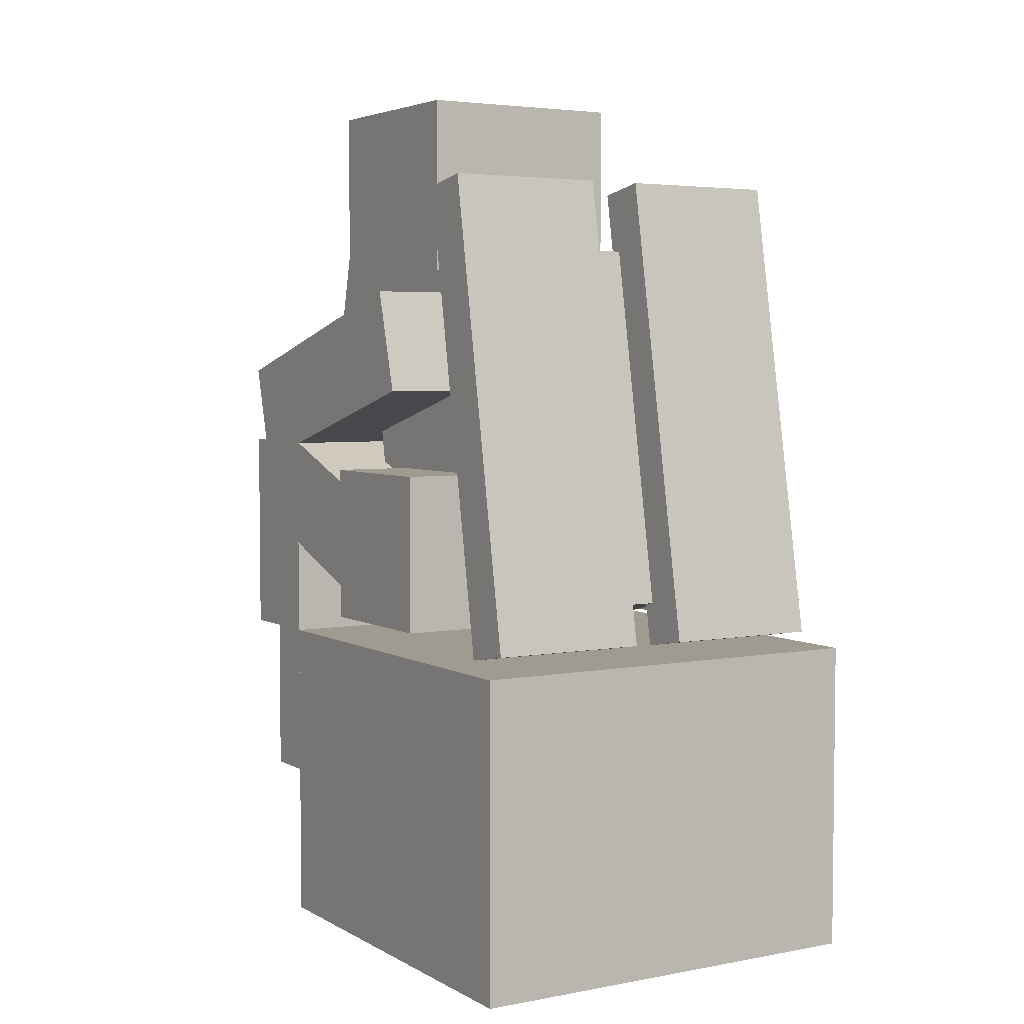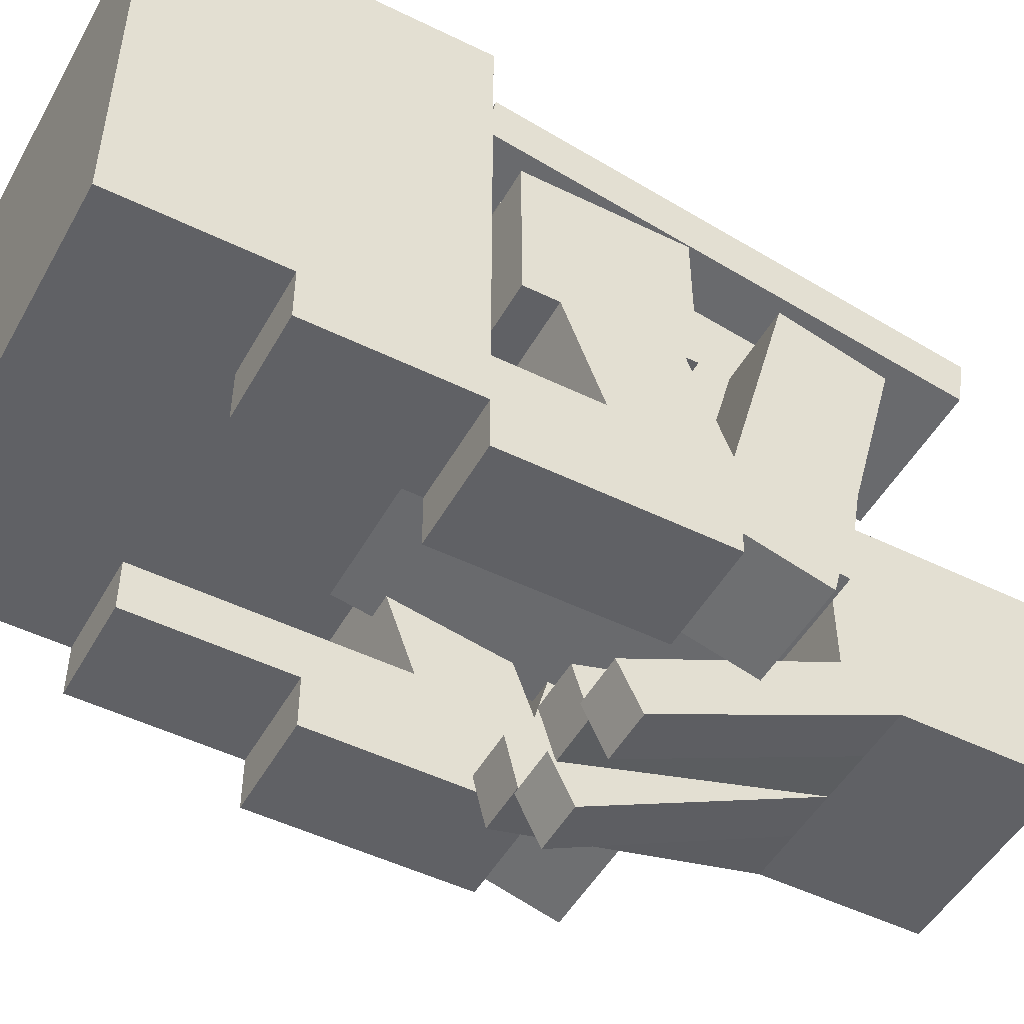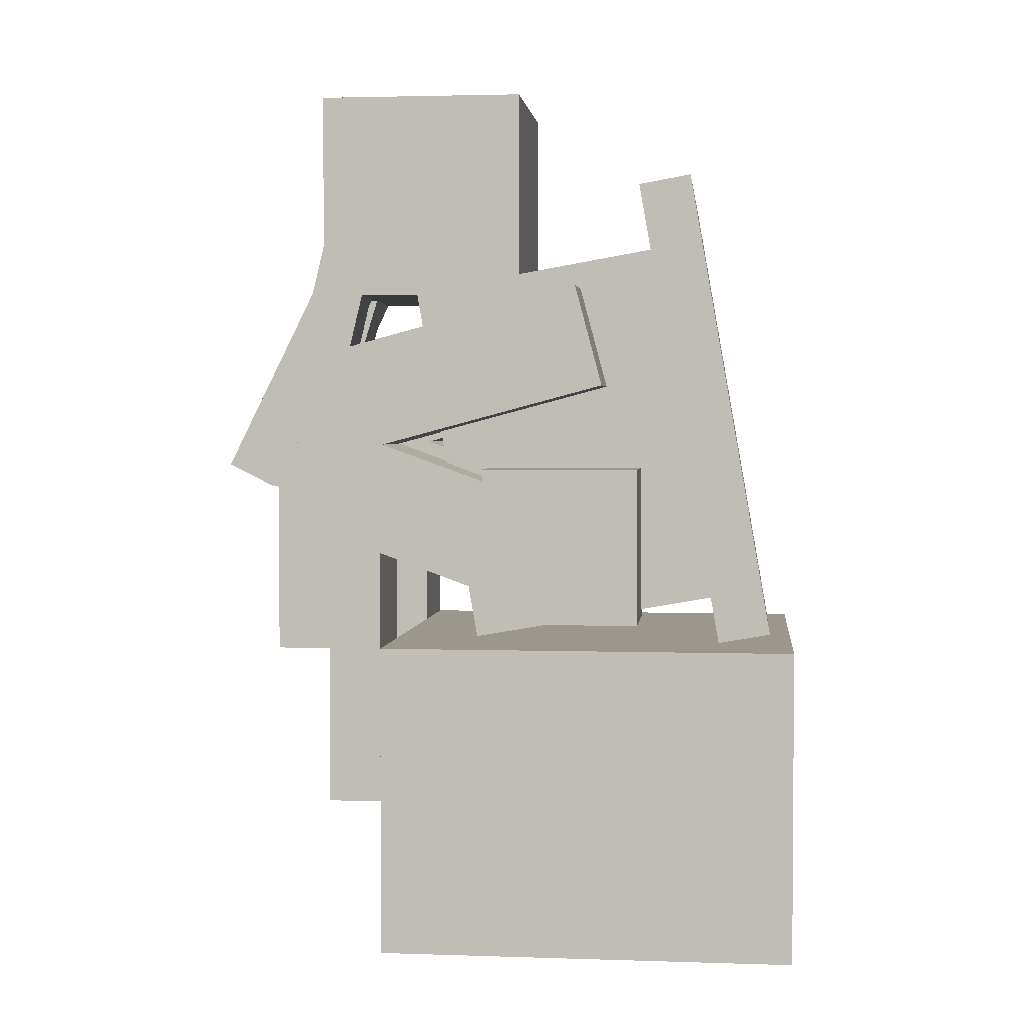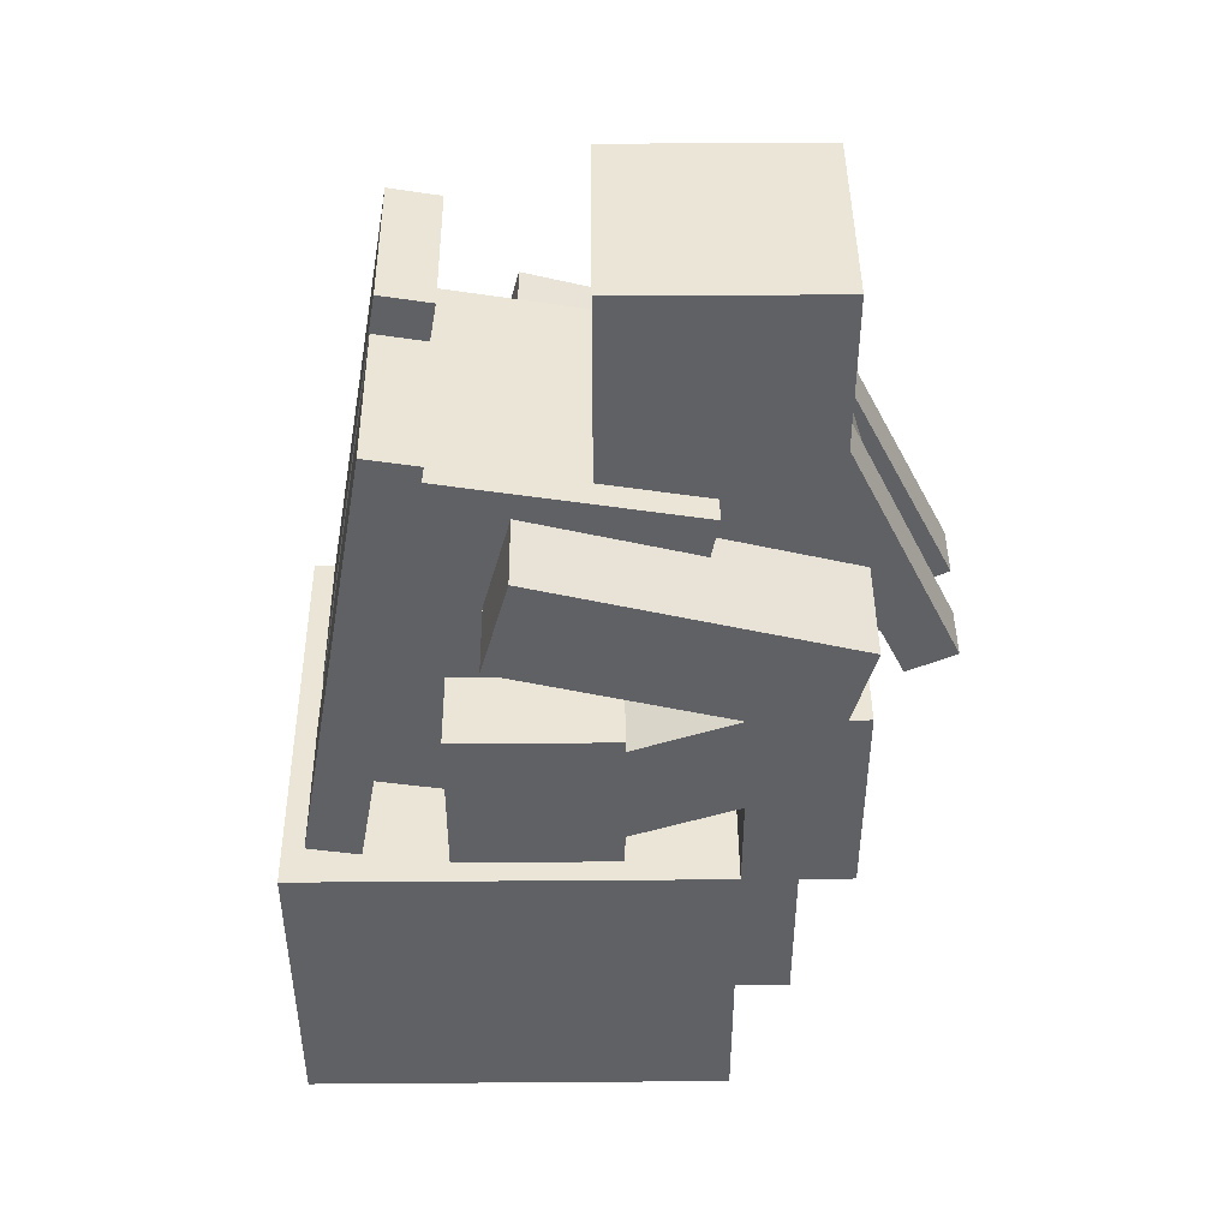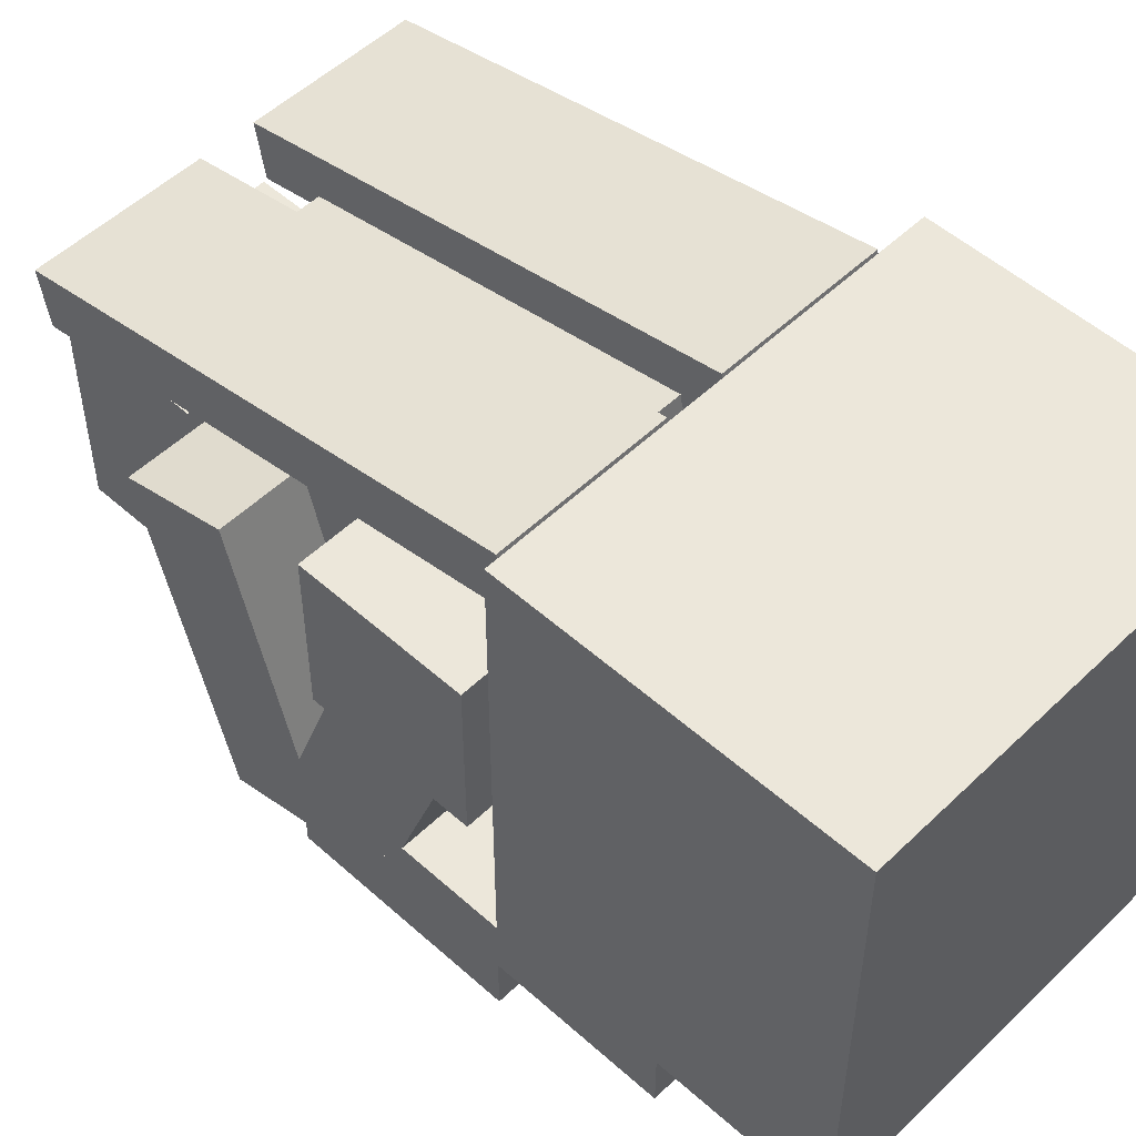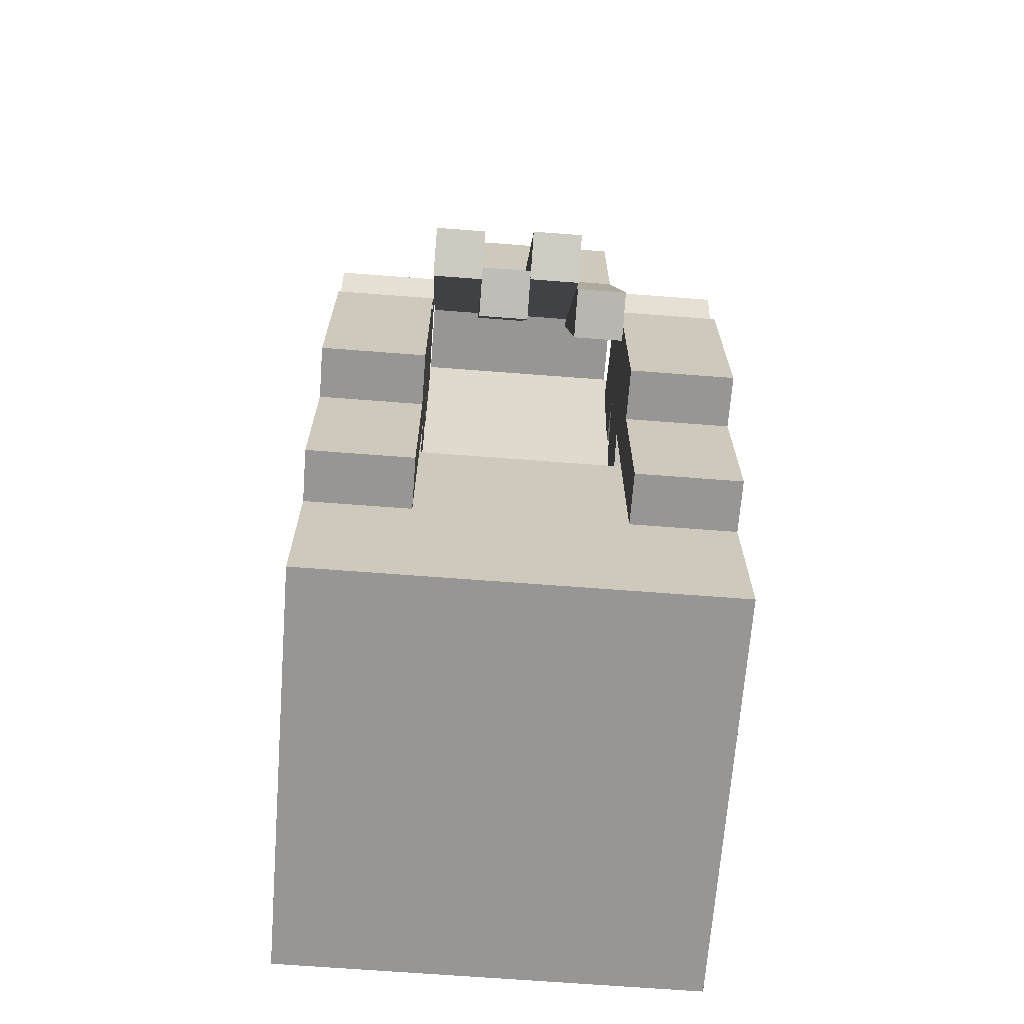
<metadata>
{"format":"obj","ext":"obj","renderer":"f3d","projection":"perspective","resolution":1024,"background":"white","views":[{"elev":4.2,"azim":-31.1,"up":"+Y"},{"elev":-49.5,"azim":61.6,"up":"+Z"},{"elev":2.6,"azim":-83.6,"up":"+Y"},{"elev":44.3,"azim":89.5,"up":"+Y"},{"elev":51.9,"azim":-46.0,"up":"+Z"},{"elev":-68.0,"azim":175.6,"up":"+Y"}]}
</metadata>
<code>
o leftleg3
v 0.3754 0.3736 0.125
v 0.2504 0.3736 0.125
v 0.2504 0.6236 0.125
v 0.3754 0.6236 0.125
v 0.2504 0.3736 0.25
v 0.3754 0.3736 0.25
v 0.3754 0.6236 0.25
v 0.2504 0.6236 0.25
f 1 2 3 4
f 5 6 7 8
f 4 3 8 7
f 2 1 6 5
f 6 1 4 7
f 2 5 8 3
o base
v 0.7504 -0.00136 0.25
v 0.2504 -0.00136 0.25
v 0.2504 0.3736 0.25
v 0.7504 0.3736 0.25
v 0.2504 -0.00136 0.75
v 0.7504 -0.00136 0.75
v 0.7504 0.3736 0.75
v 0.2504 0.3736 0.75
f 9 10 11 12
f 13 14 15 16
f 12 11 16 15
f 10 9 14 13
f 14 9 12 15
f 10 13 16 11
o leftarm
v 0.3754 0.5966 0.1574
v 0.2504 0.5966 0.1574
v 0.2504 0.7174 0.125
v 0.3754 0.7174 0.125
v 0.2504 0.6937 0.5196
v 0.3754 0.6937 0.5196
v 0.3754 0.8144 0.4873
v 0.2504 0.8144 0.4873
f 17 18 19 20
f 21 22 23 24
f 20 19 24 23
f 18 17 22 21
f 22 17 20 23
f 18 21 24 19
o rightleg2
v 0.7504 0.5062 0.2073
v 0.6254 0.5062 0.2073
v 0.6254 0.6236 0.25
v 0.7504 0.6236 0.25
v 0.6254 0.442 0.3835
v 0.7504 0.442 0.3835
v 0.7504 0.5595 0.4262
v 0.6254 0.5595 0.4262
f 25 26 27 28
f 29 30 31 32
f 28 27 32 31
f 26 25 30 29
f 30 25 28 31
f 26 29 32 27
o rightleg1
v 0.7504 0.4049 0.375
v 0.6254 0.4049 0.375
v 0.6254 0.5924 0.375
v 0.7504 0.5924 0.375
v 0.6254 0.4049 0.5625
v 0.7504 0.4049 0.5625
v 0.7504 0.5924 0.5625
v 0.6254 0.5924 0.5625
f 33 34 35 36
f 37 38 39 40
f 36 35 40 39
f 34 33 38 37
f 38 33 36 39
f 34 37 40 35
o rightleg3
v 0.7504 0.3736 0.125
v 0.6254 0.3736 0.125
v 0.6254 0.6236 0.125
v 0.7504 0.6236 0.125
v 0.6254 0.3736 0.25
v 0.7504 0.3736 0.25
v 0.7504 0.6236 0.25
v 0.6254 0.6236 0.25
f 41 42 43 44
f 45 46 47 48
f 44 43 48 47
f 42 41 46 45
f 46 41 44 47
f 42 45 48 43
o leftleg1
v 0.3754 0.4049 0.375
v 0.2504 0.4049 0.375
v 0.2504 0.5924 0.375
v 0.3754 0.5924 0.375
v 0.2504 0.4049 0.5625
v 0.3754 0.4049 0.5625
v 0.3754 0.5924 0.5625
v 0.2504 0.5924 0.5625
f 49 50 51 52
f 53 54 55 56
f 52 51 56 55
f 50 49 54 53
f 54 49 52 55
f 50 53 56 51
o leftfoot
v 0.3754 0.1861 0.1875
v 0.2504 0.1861 0.1875
v 0.2504 0.3736 0.1875
v 0.3754 0.3736 0.1875
v 0.2504 0.1861 0.25
v 0.3754 0.1861 0.25
v 0.3754 0.3736 0.25
v 0.2504 0.3736 0.25
f 57 58 59 60
f 61 62 63 64
f 60 59 64 63
f 58 57 62 61
f 62 57 60 63
f 58 61 64 59
o body
v 0.6567 0.3803 0.3573
v 0.3442 0.3803 0.3573
v 0.3442 0.8111 0.2813
v 0.6567 0.8111 0.2813
v 0.3442 0.4346 0.665
v 0.6567 0.4346 0.665
v 0.6567 0.8654 0.589
v 0.3442 0.8654 0.589
f 65 66 67 68
f 69 70 71 72
f 68 67 72 71
f 66 65 70 69
f 70 65 68 71
f 66 69 72 67
o leftleg2
v 0.3754 0.5062 0.2073
v 0.2504 0.5062 0.2073
v 0.2504 0.6236 0.25
v 0.3754 0.6236 0.25
v 0.2504 0.442 0.3835
v 0.3754 0.442 0.3835
v 0.3754 0.5595 0.4262
v 0.2504 0.5595 0.4262
f 73 74 75 76
f 77 78 79 80
f 76 75 80 79
f 74 73 78 77
f 78 73 76 79
f 74 77 80 75
o tentacle3
v 0.5629 0.5749 0.0647
v 0.5004 0.5749 0.0647
v 0.5004 0.8736 0.1563
v 0.5629 0.8736 0.1563
v 0.5004 0.5565 0.1245
v 0.5629 0.5565 0.1245
v 0.5629 0.8553 0.216
v 0.5004 0.8553 0.216
f 81 82 83 84
f 85 86 87 88
f 84 83 88 87
f 82 81 86 85
f 86 81 84 87
f 82 85 88 83
o tentacle2
v 0.5004 0.5937 0.01738
v 0.4379 0.5937 0.01738
v 0.4379 0.8736 0.1563
v 0.5004 0.8736 0.1563
v 0.4379 0.5659 0.07337
v 0.5004 0.5659 0.07337
v 0.5004 0.8459 0.2123
v 0.4379 0.8459 0.2123
f 89 90 91 92
f 93 94 95 96
f 92 91 96 95
f 90 89 94 93
f 94 89 92 95
f 90 93 96 91
o rightwing
v 0.7192 0.3822 0.6602
v 0.5317 0.3822 0.6602
v 0.5317 0.9361 0.5625
v 0.7192 0.9361 0.5625
v 0.5317 0.393 0.7218
v 0.7192 0.393 0.7218
v 0.7192 0.947 0.6241
v 0.5317 0.947 0.6241
f 97 98 99 100
f 101 102 103 104
f 100 99 104 103
f 98 97 102 101
f 102 97 100 103
f 98 101 104 99
o tentacle1
v 0.4379 0.5699 0.08275
v 0.3754 0.5699 0.08275
v 0.3754 0.8736 0.1563
v 0.4379 0.8736 0.1563
v 0.3754 0.5552 0.1435
v 0.4379 0.5552 0.1435
v 0.4379 0.8589 0.217
v 0.3754 0.8589 0.217
f 105 106 107 108
f 109 110 111 112
f 108 107 112 111
f 106 105 110 109
f 110 105 108 111
f 106 109 112 107
o head
v 0.6254 0.8111 0.1563
v 0.3754 0.8111 0.1563
v 0.3754 1.061 0.1563
v 0.6254 1.061 0.1563
v 0.3754 0.8111 0.4063
v 0.6254 0.8111 0.4063
v 0.6254 1.061 0.4063
v 0.3754 1.061 0.4063
f 113 114 115 116
f 117 118 119 120
f 116 115 120 119
f 114 113 118 117
f 118 113 116 119
f 114 117 120 115
o rightarm
v 0.7504 0.5966 0.1574
v 0.6254 0.5966 0.1574
v 0.6254 0.7174 0.125
v 0.7504 0.7174 0.125
v 0.6254 0.6937 0.5196
v 0.7504 0.6937 0.5196
v 0.7504 0.8144 0.4873
v 0.6254 0.8144 0.4873
f 121 122 123 124
f 125 126 127 128
f 124 123 128 127
f 122 121 126 125
f 126 121 124 127
f 122 125 128 123
o tentacle4
v 0.6254 0.5917 0.02144
v 0.5629 0.5917 0.02144
v 0.5629 0.8736 0.1563
v 0.6254 0.8736 0.1563
v 0.5629 0.5648 0.07782
v 0.6254 0.5648 0.07782
v 0.6254 0.8467 0.2127
v 0.5629 0.8467 0.2127
f 129 130 131 132
f 133 134 135 136
f 132 131 136 135
f 130 129 134 133
f 134 129 132 135
f 130 133 136 131
o leftwing
v 0.4692 0.3822 0.6602
v 0.2817 0.3822 0.6602
v 0.2817 0.9361 0.5625
v 0.4692 0.9361 0.5625
v 0.2817 0.393 0.7218
v 0.4692 0.393 0.7218
v 0.4692 0.947 0.6241
v 0.2817 0.947 0.6241
f 137 138 139 140
f 141 142 143 144
f 140 139 144 143
f 138 137 142 141
f 142 137 140 143
f 138 141 144 139
o rightfoot
v 0.7504 0.1861 0.1875
v 0.6254 0.1861 0.1875
v 0.6254 0.3736 0.1875
v 0.7504 0.3736 0.1875
v 0.6254 0.1861 0.25
v 0.7504 0.1861 0.25
v 0.7504 0.3736 0.25
v 0.6254 0.3736 0.25
f 145 146 147 148
f 149 150 151 152
f 148 147 152 151
f 146 145 150 149
f 150 145 148 151
f 146 149 152 147

</code>
